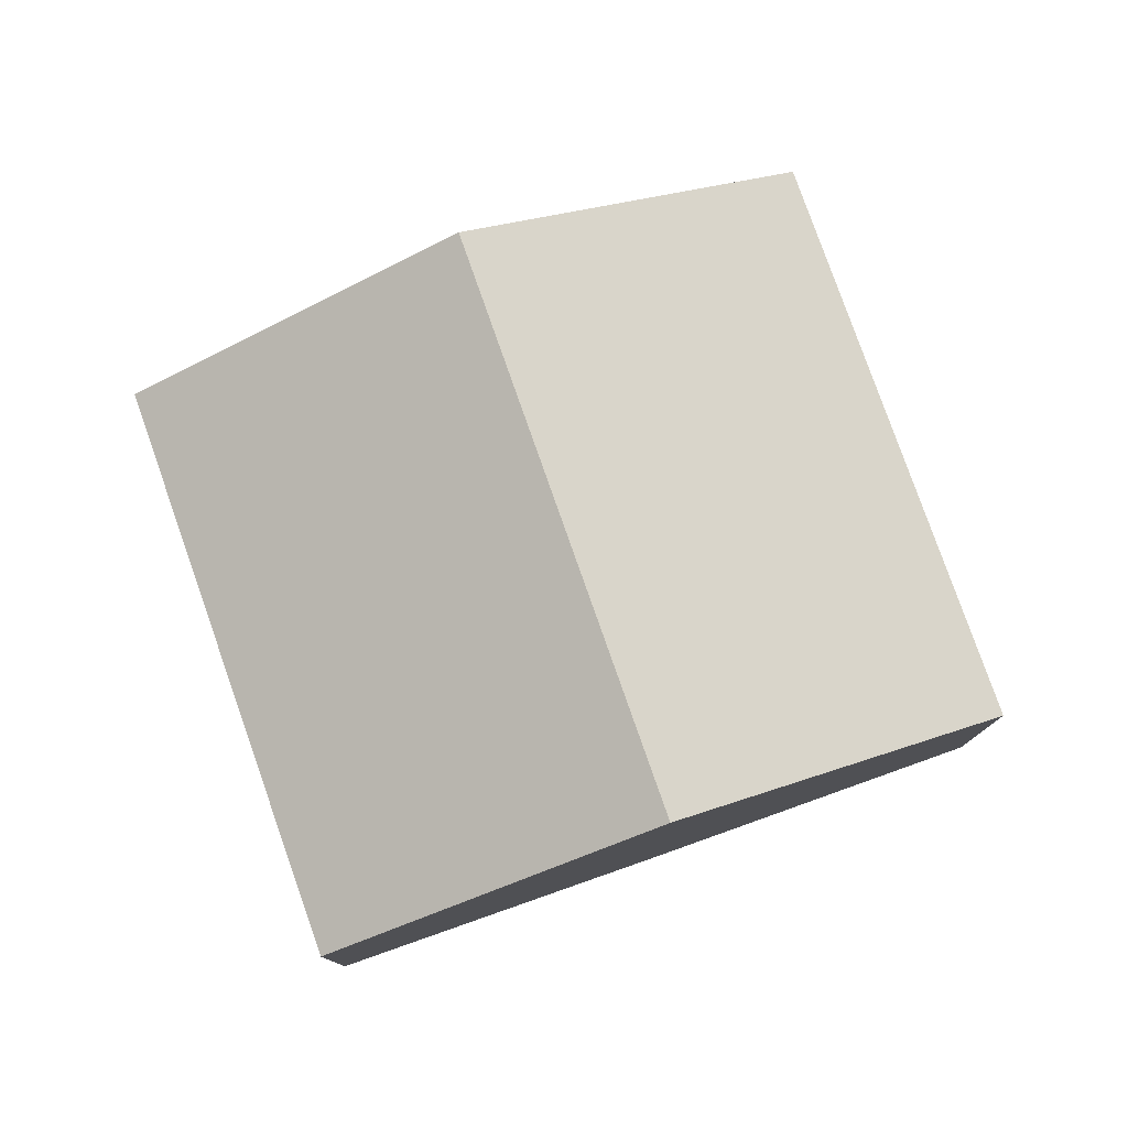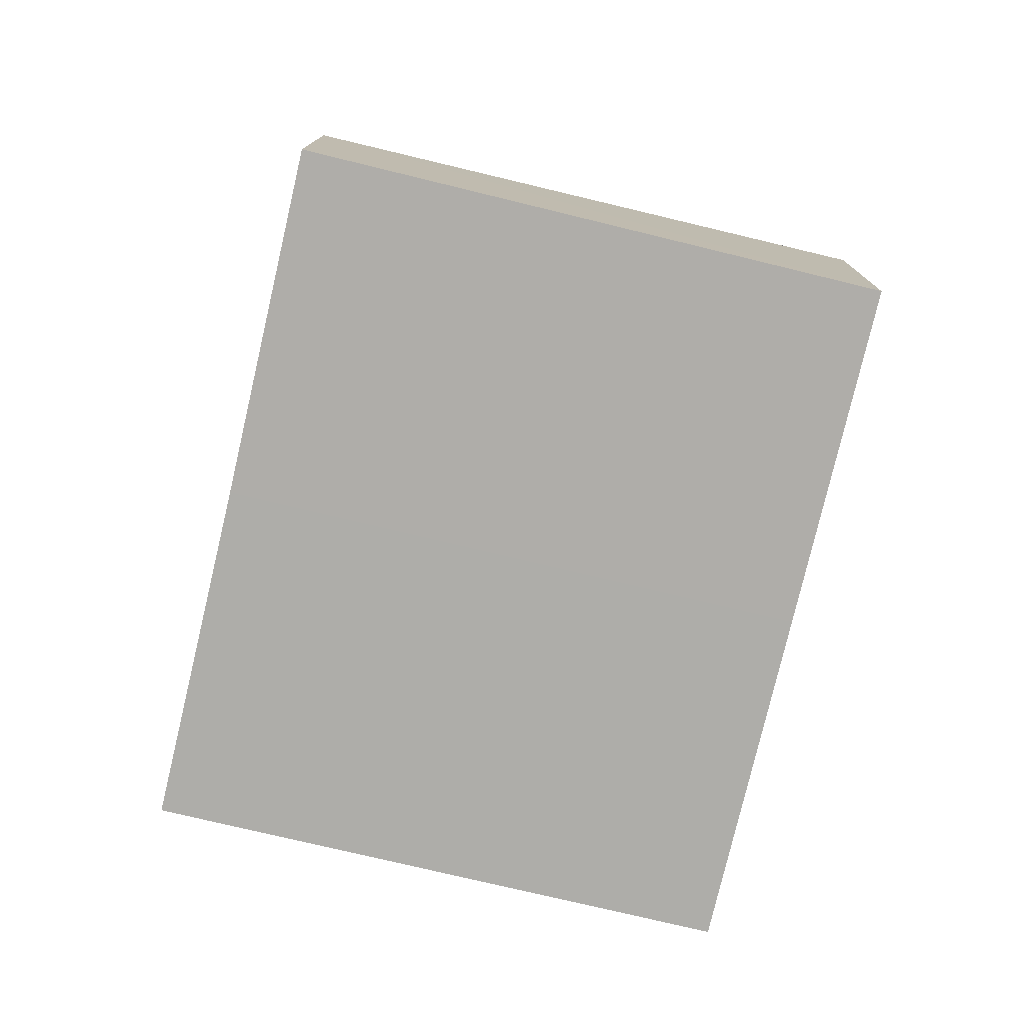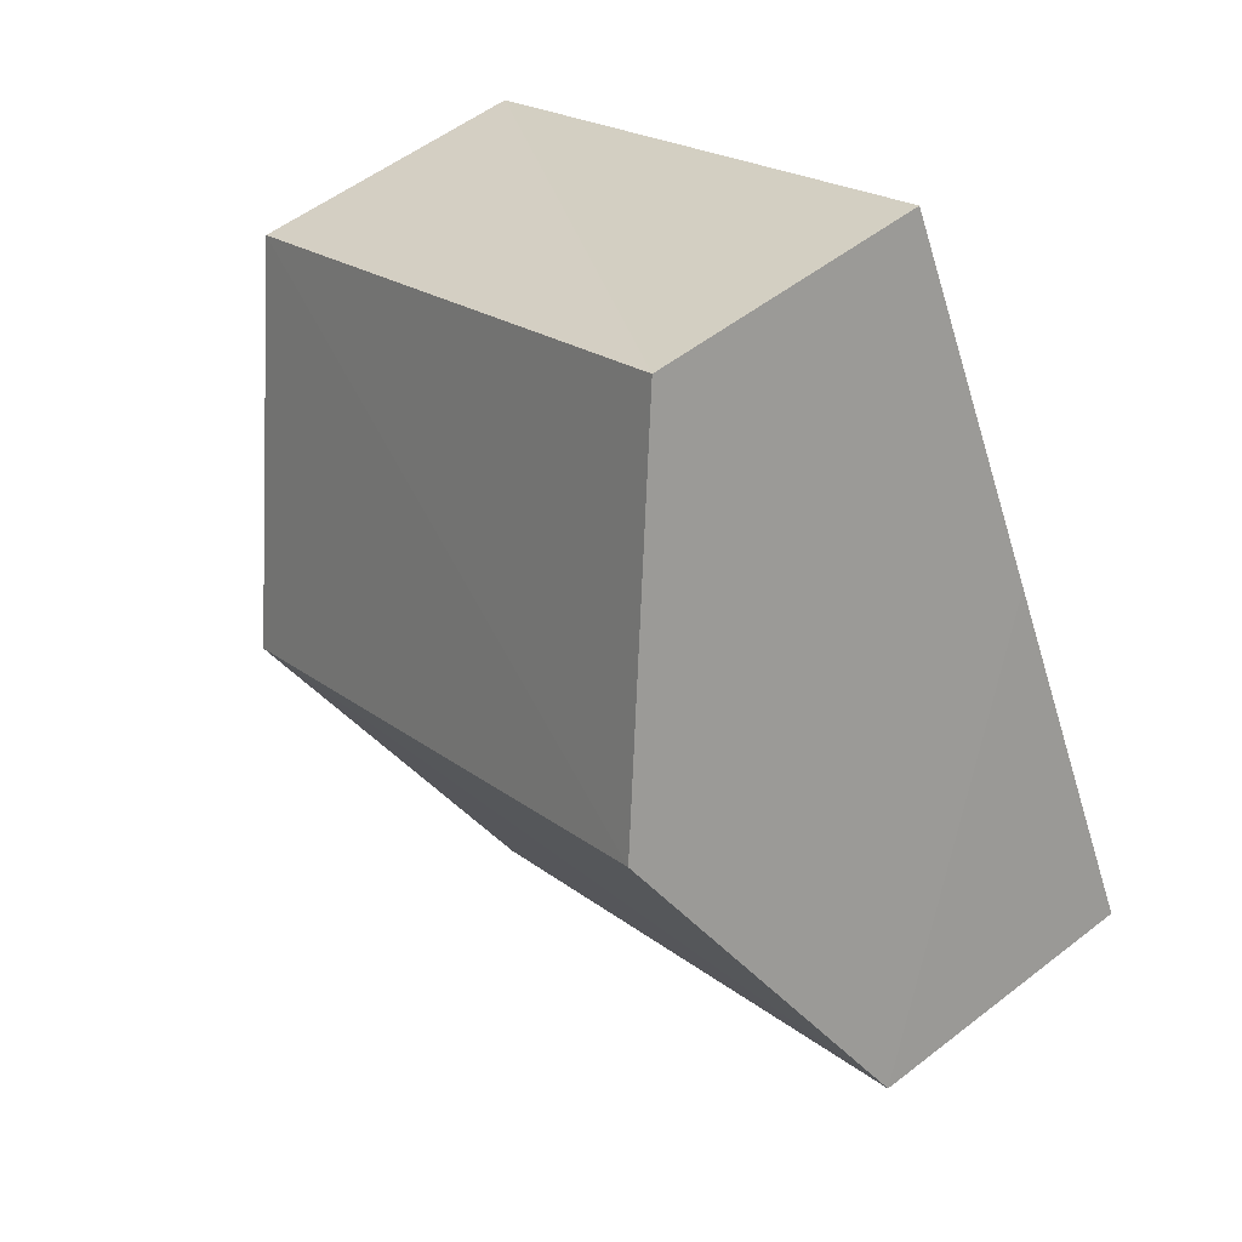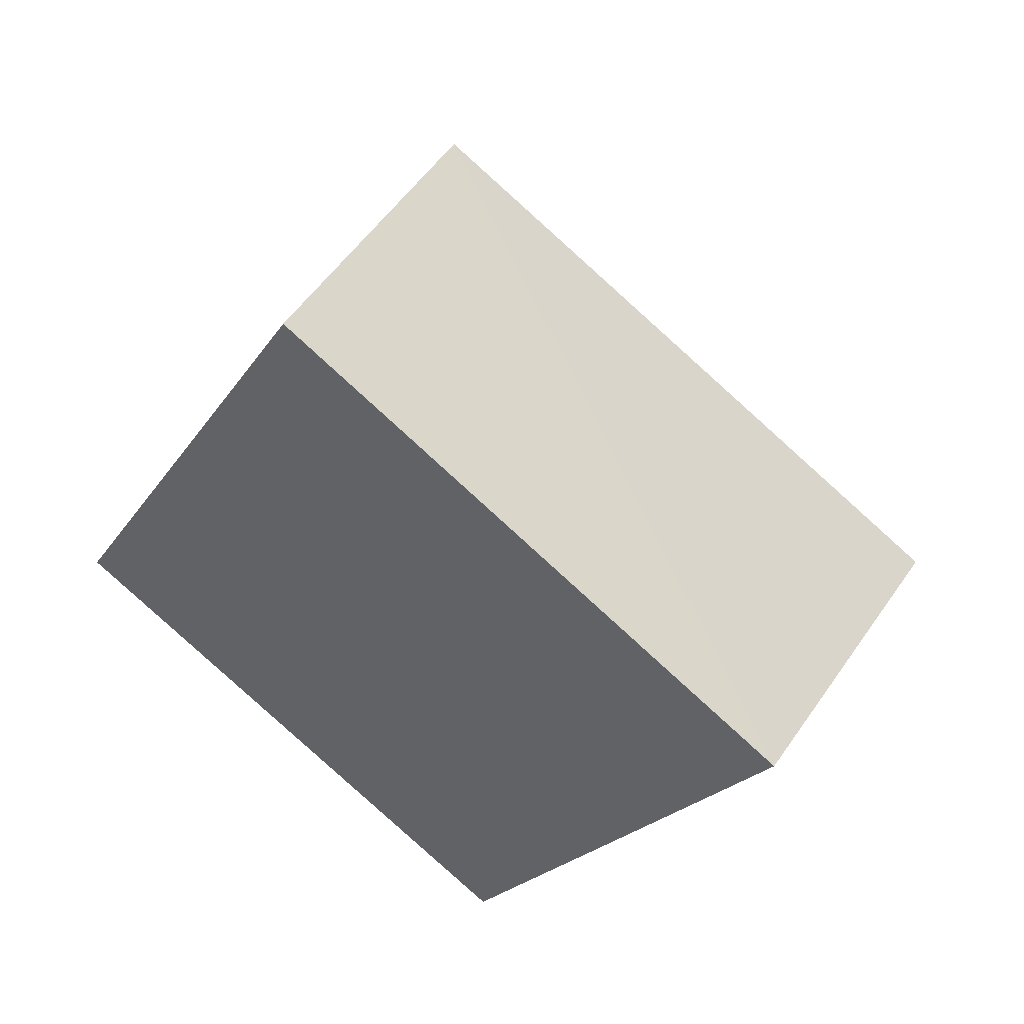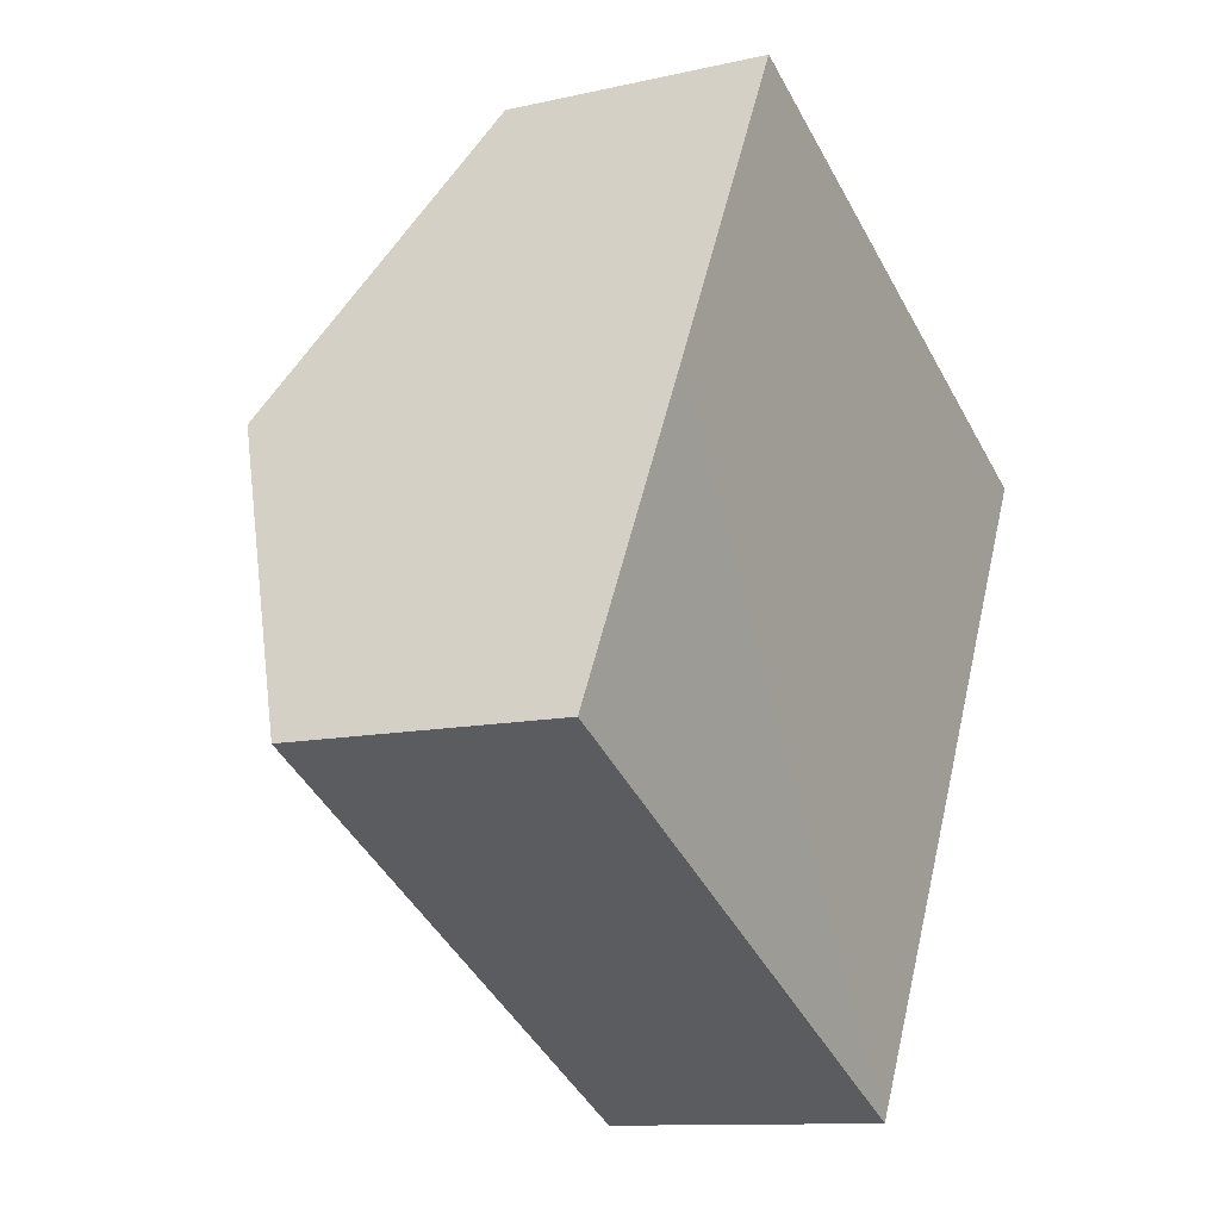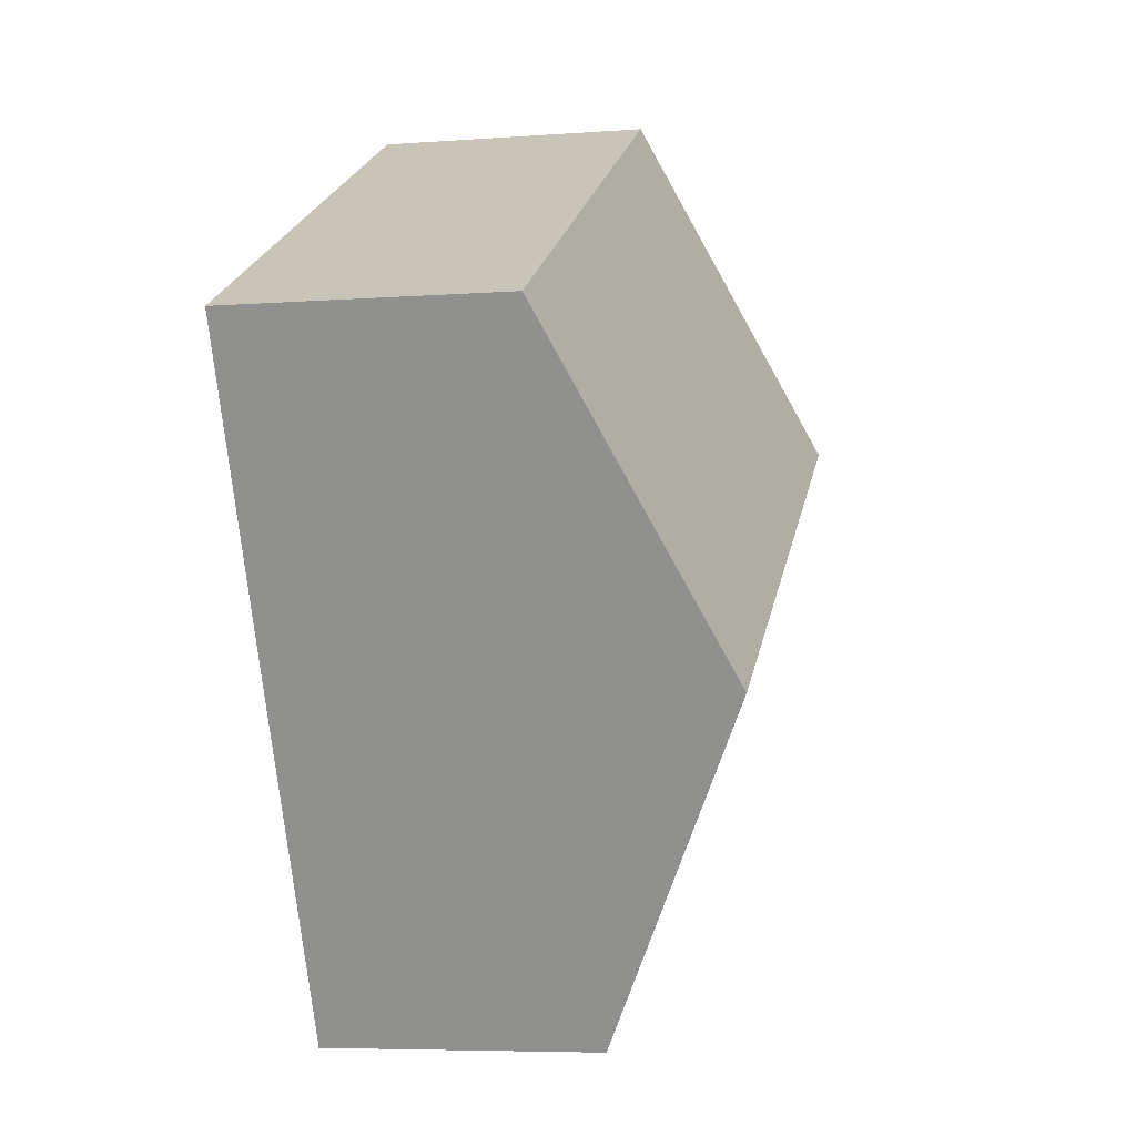
<metadata>
{"format":"obj","ext":"obj","renderer":"f3d","projection":"perspective","resolution":1024,"background":"white","views":[{"elev":79.0,"azim":98.0,"up":"+Z"},{"elev":-77.2,"azim":-165.8,"up":"+Z"},{"elev":53.7,"azim":50.5,"up":"+Y"},{"elev":54.1,"azim":-146.3,"up":"+Y"},{"elev":-11.7,"azim":119.3,"up":"+Y"},{"elev":-5.6,"azim":-77.5,"up":"+Y"}]}
</metadata>
<code>
v 8.481e+04 4.468e+05 -0.147
v 8.481e+04 4.468e+05 -0.147
v 8.481e+04 4.468e+05 -0.147
v 8.481e+04 4.468e+05 -0.147
v 8.481e+04 4.468e+05 -0.147
v 8.481e+04 4.468e+05 -0.147
v 8.481e+04 4.468e+05 2.135
v 8.481e+04 4.468e+05 2.123
v 8.481e+04 4.468e+05 3.437
v 8.481e+04 4.468e+05 2.092
v 8.481e+04 4.468e+05 2.125
v 8.481e+04 4.468e+05 3.416
f 1 2 3 4 5 6
f 7 3 2 8
f 9 4 3 7
f 10 6 5 11
f 11 5 4 9
f 8 2 1 12
f 12 1 6 10
f 8 12 9 7
f 12 10 11 9

</code>
